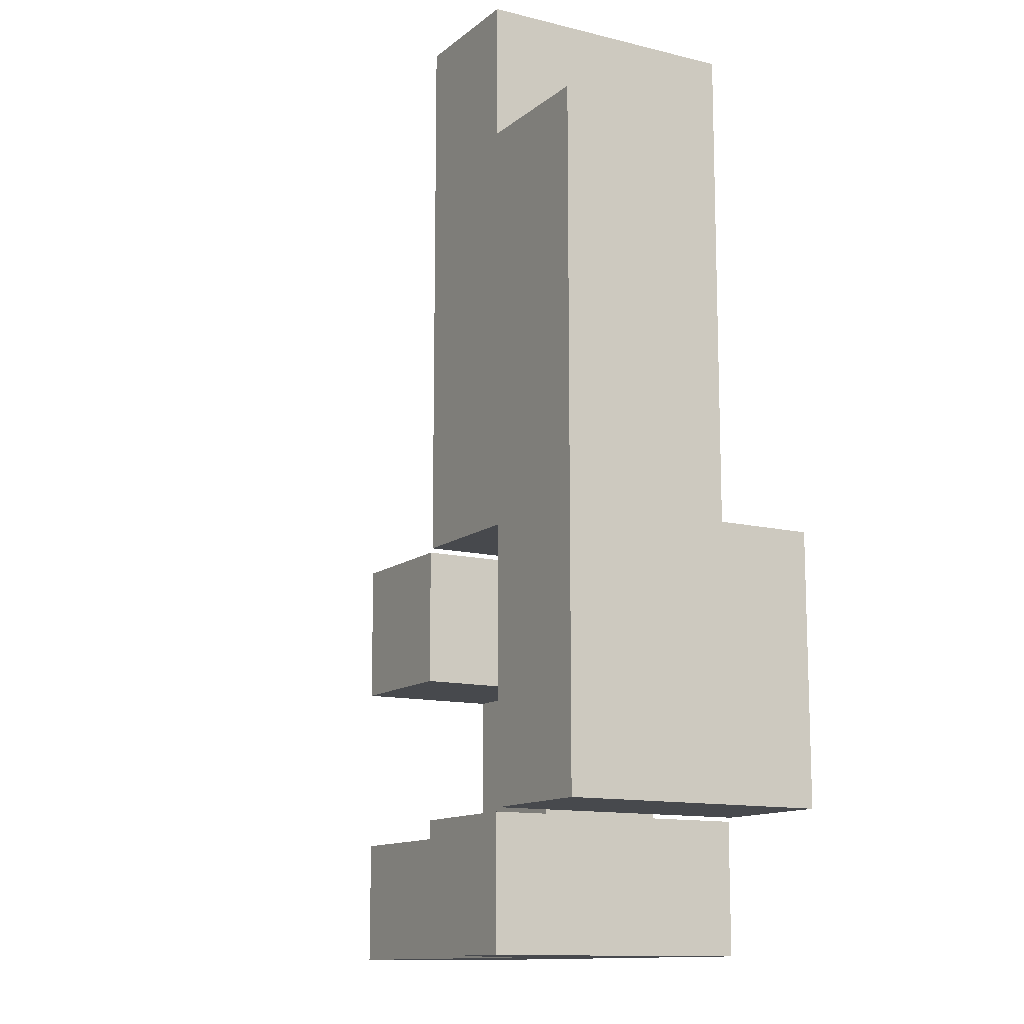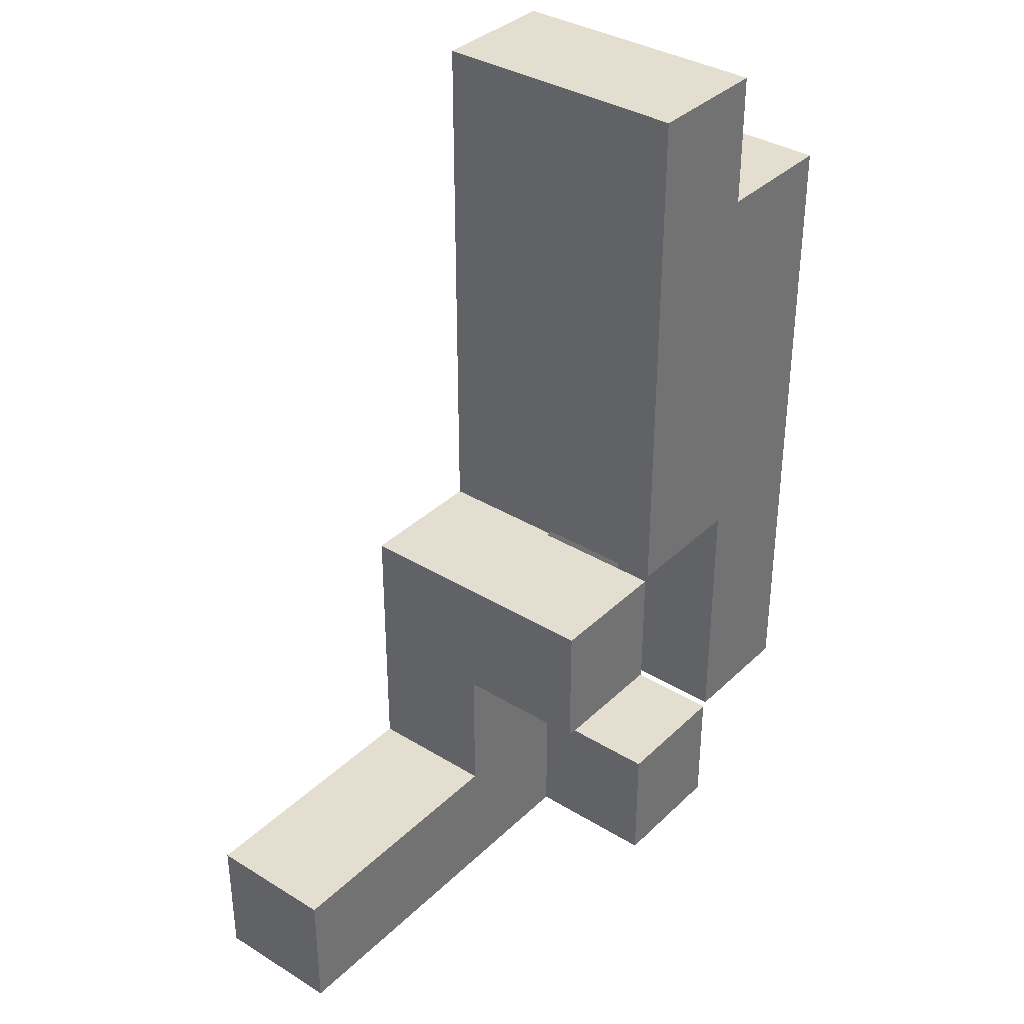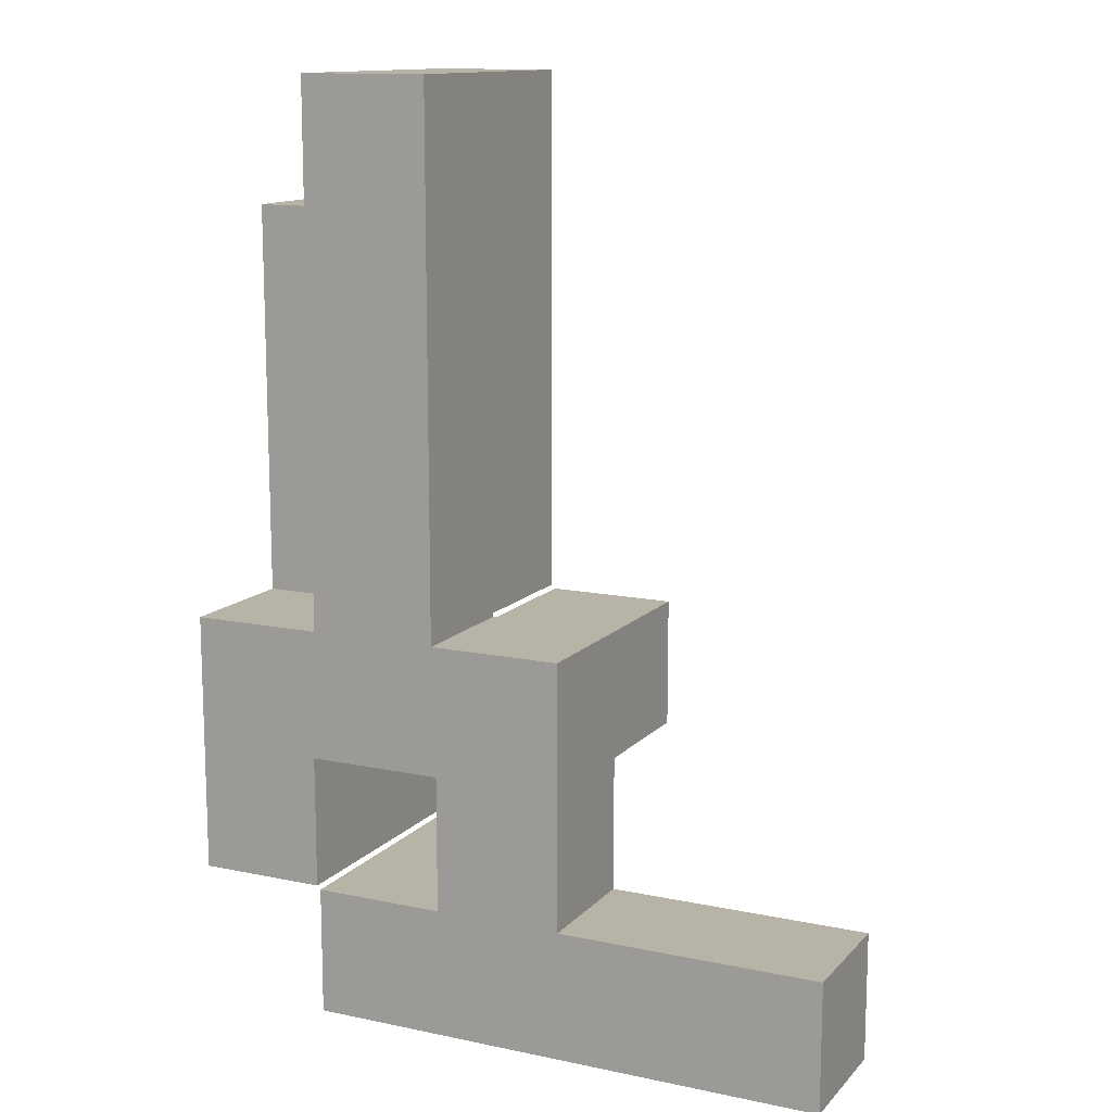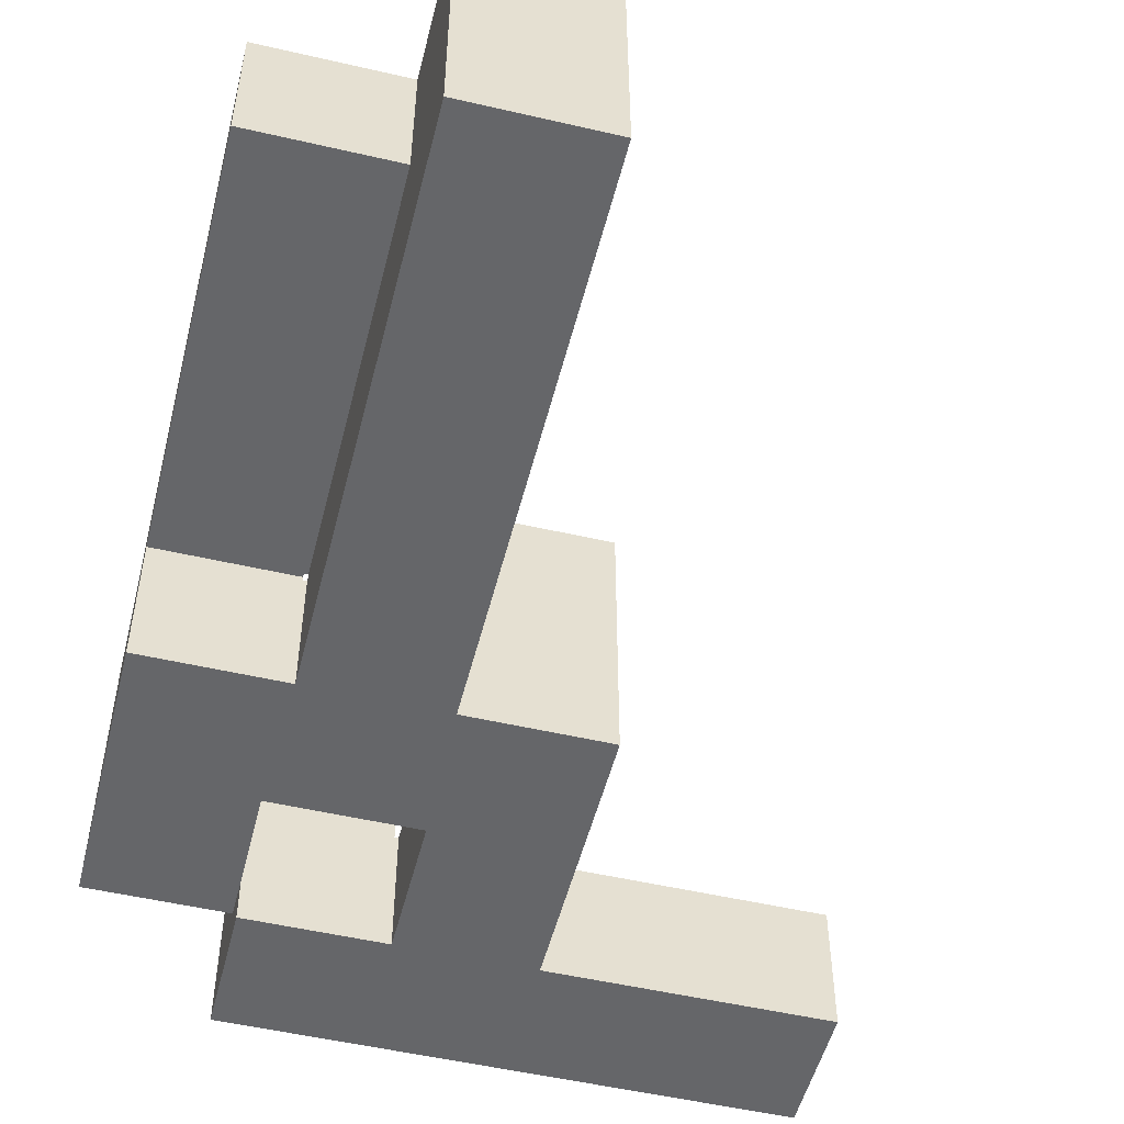
<metadata>
{"format":"obj","ext":"obj","renderer":"f3d","projection":"perspective","resolution":1024,"background":"white","views":[{"elev":-12.4,"azim":60.0,"up":"+Y"},{"elev":35.7,"azim":-51.1,"up":"+Y"},{"elev":12.9,"azim":-154.2,"up":"+Y"},{"elev":-51.8,"azim":165.9,"up":"+Z"}]}
</metadata>
<code>
v -0.2465 -0.9965 -0.3715
v -0.2465 -0.9965 -0.1285
v -0.2465 -0.7535 -0.1285
v -0.2465 -0.7535 -0.3715
v -0.0035 -0.9965 -0.3715
v -0.0035 -0.9965 -0.1285
v 0 -0.9965 -0.3715
v 0 -0.9965 -0.1285
v -0.0035 -0.7535 -0.1285
v -0.0035 -0.7535 -0.3715
v 0 -0.7535 -0.1285
v 0 -0.7535 -0.3715
v 0.0035 -0.9965 -0.3715
v 0.0035 -0.9965 -0.1285
v 0.2465 -0.9965 -0.3715
v 0.2465 -0.9965 -0.1285
v 0.25 -0.9965 -0.3715
v 0.25 -0.9965 -0.1285
v 0.0035 -0.7535 -0.1285
v 0.0035 -0.7535 -0.3715
v 0.2465 -0.7535 -0.1285
v 0.2465 -0.7535 -0.3715
v 0.25 -0.7535 -0.1285
v 0.25 -0.7535 -0.3715
v 0.2535 -0.7535 -0.3715
v 0.2535 -0.7535 -0.1285
v 0.2535 -0.75 -0.1285
v 0.2535 -0.75 -0.3715
v 0.4965 -0.7535 -0.3715
v 0.4965 -0.75 -0.3715
v 0.4965 -0.75 -0.1285
v 0.4965 -0.7535 -0.1285
v 0.2535 -0.9965 -0.3715
v 0.2535 -0.9965 -0.1285
v 0.4965 -0.9965 -0.3715
v 0.4965 -0.9965 -0.1285
v 0.5 -0.9965 -0.3715
v 0.5 -0.9965 -0.1285
v 0.5 -0.7535 -0.1285
v 0.5 -0.7535 -0.3715
v 0.5035 -0.9965 -0.1285
v 0.5035 -0.9965 -0.125
v 0.5035 -0.7535 -0.125
v 0.5035 -0.7535 -0.1285
v 0.7465 -0.9965 -0.3715
v 0.7465 -0.7535 -0.3715
v 0.7465 -0.7535 -0.1285
v 0.7465 -0.9965 -0.1285
v 0.7465 -0.7535 -0.125
v 0.7465 -0.9965 -0.125
v 0.5035 -0.9965 -0.3715
v 0.5035 -0.7535 -0.3715
v 0.2535 -0.7465 -0.1285
v 0.2535 -0.7465 -0.3715
v 0.2535 -0.5035 -0.1285
v 0.2535 -0.5035 -0.3715
v 0.2535 -0.5 -0.1285
v 0.2535 -0.5 -0.3715
v 0.4965 -0.7465 -0.3715
v 0.4965 -0.7465 -0.1285
v 0.4965 -0.5035 -0.3715
v 0.4965 -0.5035 -0.1285
v 0.4965 -0.5 -0.3715
v 0.4965 -0.5 -0.1285
v 0.7535 -0.7465 -0.3715
v 0.7535 -0.7465 -0.1285
v 0.7535 -0.5035 -0.1285
v 0.7535 -0.5035 -0.3715
v 0.7535 -0.5 -0.1285
v 0.7535 -0.5 -0.3715
v 0.7535 -0.7465 -0.125
v 0.7535 -0.5035 -0.125
v 0.7535 -0.5 -0.125
v 0.9965 -0.7465 -0.3715
v 0.9965 -0.5035 -0.3715
v 0.9965 -0.5035 -0.1285
v 0.9965 -0.7465 -0.1285
v 0.9965 -0.5 -0.3715
v 0.9965 -0.5 -0.1285
v 0.9965 -0.5035 -0.125
v 0.9965 -0.7465 -0.125
v 0.9965 -0.5 -0.125
v 0.2535 -0.4965 -0.1285
v 0.2535 -0.4965 -0.3715
v 0.2535 -0.2535 -0.1285
v 0.2535 -0.2535 -0.3715
v 0.2535 -0.4965 -0.125
v 0.2535 -0.2535 -0.125
v 0.4965 -0.4965 -0.3715
v 0.4965 -0.4965 -0.1285
v 0.4965 -0.2535 -0.1285
v 0.4965 -0.2535 -0.125
v 0.4965 -0.4965 -0.125
v 0.5 -0.4965 -0.3715
v 0.5 -0.4965 -0.1285
v 0.4965 -0.2535 -0.3715
v 0.5 -0.2535 -0.1285
v 0.5 -0.2535 -0.3715
v 0.5035 -0.2535 -0.3715
v 0.5035 -0.2535 -0.1285
v 0.5035 -0.25 -0.1285
v 0.5035 -0.25 -0.3715
v 0.7465 -0.2535 -0.3715
v 0.7465 -0.25 -0.3715
v 0.7465 -0.25 -0.1285
v 0.7465 -0.2535 -0.1285
v 0.5035 -0.4965 -0.3715
v 0.5035 -0.4965 -0.1285
v 0.7465 -0.4965 -0.3715
v 0.7465 -0.4965 -0.1285
v 0.75 -0.4965 -0.3715
v 0.75 -0.4965 -0.1285
v 0.75 -0.2535 -0.1285
v 0.75 -0.2535 -0.3715
v 0.7535 -0.4965 -0.1285
v 0.7535 -0.4965 -0.3715
v 0.7535 -0.4965 -0.125
v 0.7535 -0.2535 -0.125
v 0.7535 -0.2535 -0.1285
v 0.9965 -0.4965 -0.3715
v 0.9965 -0.4965 -0.1285
v 0.9965 -0.2535 -0.3715
v 0.9965 -0.2535 -0.1285
v 0.9965 -0.4965 -0.125
v 0.9965 -0.2535 -0.125
v 0.7535 -0.2535 -0.3715
v 0.5035 -0.2465 -0.1285
v 0.5035 -0.2465 -0.3715
v 0.5035 -0.0035 -0.1285
v 0.5035 -0.0035 -0.3715
v 0.5035 0 -0.1285
v 0.5035 0 -0.3715
v 0.5035 -0.2465 -0.125
v 0.5035 -0.0035 -0.125
v 0.5035 0 -0.125
v 0.7465 -0.2465 -0.3715
v 0.7465 -0.2465 -0.1285
v 0.7465 -0.0035 -0.3715
v 0.7465 -0.0035 -0.1285
v 0.7465 0 -0.3715
v 0.7465 0 -0.1285
v 0.7465 -0.0035 -0.125
v 0.7465 -0.2465 -0.125
v 0.7465 0 -0.125
v 0.5035 0.0035 -0.1285
v 0.5035 0.0035 -0.3715
v 0.5035 0.2465 -0.1285
v 0.5035 0.2465 -0.3715
v 0.5035 0.25 -0.1285
v 0.5035 0.25 -0.3715
v 0.5035 0.0035 -0.125
v 0.5035 0.2465 -0.125
v 0.5035 0.25 -0.125
v 0.7465 0.0035 -0.3715
v 0.7465 0.0035 -0.1285
v 0.7465 0.2465 -0.3715
v 0.7465 0.2465 -0.1285
v 0.7465 0.25 -0.3715
v 0.7465 0.25 -0.1285
v 0.7465 0.0035 -0.125
v 0.7465 0.2465 -0.125
v 0.7465 0.25 -0.125
v 0.5035 0.2535 -0.1285
v 0.5035 0.2535 -0.3715
v 0.5035 0.4965 -0.1285
v 0.5035 0.4965 -0.3715
v 0.5035 0.5 -0.1285
v 0.5035 0.5 -0.3715
v 0.5035 0.2535 -0.125
v 0.5035 0.4965 -0.125
v 0.5035 0.5 -0.125
v 0.7465 0.2535 -0.3715
v 0.7465 0.2535 -0.1285
v 0.7465 0.4965 -0.3715
v 0.7465 0.4965 -0.1285
v 0.7465 0.5 -0.3715
v 0.7465 0.5 -0.1285
v 0.7465 0.2535 -0.125
v 0.7465 0.4965 -0.125
v 0.7465 0.5 -0.125
v 0.5035 0.5035 -0.1285
v 0.5035 0.5035 -0.3715
v 0.5035 0.7465 -0.1285
v 0.5035 0.7465 -0.3715
v 0.5035 0.5035 -0.125
v 0.5035 0.7465 -0.125
v 0.7465 0.5035 -0.3715
v 0.7465 0.5035 -0.1285
v 0.7465 0.7465 -0.3715
v 0.7465 0.7465 -0.1285
v 0.7465 0.5035 -0.125
v 0.7465 0.7465 -0.125
v 0.5035 -0.9965 -0.1215
v 0.5035 -0.7535 -0.1215
v 0.5035 -0.9965 0.1215
v 0.5035 -0.7535 0.1215
v 0.7465 -0.7535 -0.1215
v 0.7465 -0.9965 -0.1215
v 0.7465 -0.7535 0.1215
v 0.7465 -0.9965 0.1215
v 0.7535 -0.7465 -0.1215
v 0.7535 -0.5035 -0.1215
v 0.7535 -0.5 -0.1215
v 0.7535 -0.7465 0.1215
v 0.7535 -0.5035 0.1215
v 0.7535 -0.5 0.1215
v 0.9965 -0.5035 -0.1215
v 0.9965 -0.7465 -0.1215
v 0.9965 -0.5 -0.1215
v 0.9965 -0.5035 0.1215
v 0.9965 -0.7465 0.1215
v 0.9965 -0.5 0.1215
v 0.2535 -0.4965 -0.1215
v 0.2535 -0.2535 -0.1215
v 0.2535 -0.4965 0.1215
v 0.2535 -0.2535 0.1215
v 0.4965 -0.2535 -0.1215
v 0.4965 -0.4965 -0.1215
v 0.4965 -0.2535 0.1215
v 0.4965 -0.4965 0.1215
v 0.7535 -0.4965 -0.1215
v 0.7535 -0.2535 -0.1215
v 0.7535 -0.4965 0.1215
v 0.7535 -0.2535 0.1215
v 0.7535 -0.25 0.1215
v 0.7535 -0.25 -0.1215
v 0.9965 -0.4965 -0.1215
v 0.9965 -0.2535 -0.1215
v 0.9965 -0.4965 0.1215
v 0.9965 -0.2535 0.1215
v 0.9965 -0.25 -0.1215
v 0.9965 -0.25 0.1215
v 0.5035 -0.2465 -0.1215
v 0.5035 -0.0035 -0.1215
v 0.5035 0 -0.1215
v 0.5035 -0.2465 0.1215
v 0.5035 -0.0035 0.1215
v 0.5035 0 0.1215
v 0.7465 -0.0035 -0.1215
v 0.7465 -0.2465 -0.1215
v 0.7465 0 -0.1215
v 0.7465 -0.2465 0.1215
v 0.75 -0.2465 -0.1215
v 0.75 -0.2465 0.1215
v 0.75 -0.0035 -0.1215
v 0.75 0 -0.1215
v 0.7465 -0.0035 0.1215
v 0.75 -0.0035 0.1215
v 0.7465 0 0.1215
v 0.75 0 0.1215
v 0.7535 -0.2465 0.1215
v 0.7535 -0.2465 -0.1215
v 0.9965 -0.2465 -0.1215
v 0.9965 -0.2465 0.1215
v 0.9965 -0.0035 -0.1215
v 0.9965 -0.0035 0.1215
v 0.9965 0 -0.1215
v 0.9965 0 0.1215
v 0.7535 -0.0035 -0.1215
v 0.7535 0 -0.1215
v 0.7535 -0.0035 0.1215
v 0.7535 0 0.1215
v 0.5035 0.0035 -0.1215
v 0.5035 0.2465 -0.1215
v 0.5035 0.25 -0.1215
v 0.5035 0.0035 0.1215
v 0.5035 0.2465 0.1215
v 0.5035 0.25 0.1215
v 0.7465 0.0035 -0.1215
v 0.7465 0.2465 -0.1215
v 0.7465 0.25 -0.1215
v 0.75 0.0035 -0.1215
v 0.75 0.2465 -0.1215
v 0.75 0.25 -0.1215
v 0.7465 0.0035 0.1215
v 0.75 0.0035 0.1215
v 0.7465 0.2465 0.1215
v 0.75 0.2465 0.1215
v 0.7465 0.25 0.1215
v 0.75 0.25 0.1215
v 0.9965 0.0035 -0.1215
v 0.9965 0.0035 0.1215
v 0.9965 0.2465 -0.1215
v 0.9965 0.2465 0.1215
v 0.9965 0.25 -0.1215
v 0.9965 0.25 0.1215
v 0.7535 0.0035 -0.1215
v 0.7535 0.2465 -0.1215
v 0.7535 0.25 -0.1215
v 0.7535 0.0035 0.1215
v 0.7535 0.2465 0.1215
v 0.7535 0.25 0.1215
v 0.5035 0.2535 -0.1215
v 0.5035 0.4965 -0.1215
v 0.5035 0.5 -0.1215
v 0.5035 0.2535 0.1215
v 0.5035 0.4965 0.1215
v 0.5035 0.5 0.1215
v 0.7465 0.2535 -0.1215
v 0.7465 0.4965 -0.1215
v 0.7465 0.5 -0.1215
v 0.7465 0.5 0.1215
v 0.7465 0.4965 0.1215
v 0.75 0.4965 0.1215
v 0.75 0.4965 -0.1215
v 0.75 0.2535 -0.1215
v 0.7465 0.2535 0.1215
v 0.75 0.2535 0.1215
v 0.9965 0.2535 -0.1215
v 0.9965 0.2535 0.1215
v 0.9965 0.4965 -0.1215
v 0.9965 0.4965 0.1215
v 0.7535 0.4965 0.1215
v 0.7535 0.4965 -0.1215
v 0.7535 0.2535 -0.1215
v 0.7535 0.2535 0.1215
v 0.5035 0.5035 -0.1215
v 0.5035 0.7465 -0.1215
v 0.5035 0.5035 0.1215
v 0.5035 0.7465 0.1215
v 0.7465 0.5035 -0.1215
v 0.7465 0.7465 -0.1215
v 0.7465 0.5035 0.1215
v 0.7465 0.7465 0.1215
f 1 2 3 4
f 1 5 6 2
f 5 7 8 6
f 4 3 9 10
f 10 9 11 12
f 1 4 10 5
f 5 10 12 7
f 2 6 9 3
f 6 8 11 9
f 7 13 14 8
f 13 15 16 14
f 15 17 18 16
f 12 11 19 20
f 20 19 21 22
f 22 21 23 24
f 7 12 20 13
f 13 20 22 15
f 15 22 24 17
f 8 14 19 11
f 14 16 21 19
f 16 18 23 21
f 25 26 27 28
f 29 30 31 32
f 17 33 34 18
f 33 35 36 34
f 35 37 38 36
f 24 23 26 25
f 29 32 39 40
f 17 24 25 33
f 33 25 29 35
f 35 29 40 37
f 25 28 30 29
f 18 34 26 23
f 34 36 32 26
f 36 38 39 32
f 26 32 31 27
f 41 42 43 44
f 45 46 47 48
f 48 47 49 50
f 37 51 41 38
f 51 45 48 41
f 41 48 50 42
f 40 39 44 52
f 52 44 47 46
f 44 43 49 47
f 37 40 52 51
f 51 52 46 45
f 38 41 44 39
f 28 27 53 54
f 54 53 55 56
f 56 55 57 58
f 30 59 60 31
f 59 61 62 60
f 61 63 64 62
f 28 54 59 30
f 54 56 61 59
f 56 58 63 61
f 27 31 60 53
f 53 60 62 55
f 55 62 64 57
f 65 66 67 68
f 68 67 69 70
f 66 71 72 67
f 67 72 73 69
f 74 75 76 77
f 75 78 79 76
f 77 76 80 81
f 76 79 82 80
f 65 74 77 66
f 66 77 81 71
f 65 68 75 74
f 68 70 78 75
f 58 57 83 84
f 84 83 85 86
f 83 87 88 85
f 63 89 90 64
f 90 91 92 93
f 83 90 93 87
f 89 94 95 90
f 86 85 91 96
f 85 88 92 91
f 96 91 97 98
f 58 84 89 63
f 84 86 96 89
f 89 96 98 94
f 57 64 90 83
f 90 95 97 91
f 99 100 101 102
f 103 104 105 106
f 94 107 108 95
f 107 109 110 108
f 109 111 112 110
f 98 97 100 99
f 103 106 113 114
f 94 98 99 107
f 107 99 103 109
f 109 103 114 111
f 99 102 104 103
f 95 108 100 97
f 108 110 106 100
f 110 112 113 106
f 100 106 105 101
f 70 69 115 116
f 69 73 117 115
f 115 117 118 119
f 78 120 121 79
f 120 122 123 121
f 79 121 124 82
f 121 123 125 124
f 111 116 115 112
f 114 113 119 126
f 126 119 123 122
f 119 118 125 123
f 70 116 120 78
f 111 114 126 116
f 116 126 122 120
f 112 115 119 113
f 102 101 127 128
f 128 127 129 130
f 130 129 131 132
f 127 133 134 129
f 129 134 135 131
f 104 136 137 105
f 136 138 139 137
f 138 140 141 139
f 137 139 142 143
f 139 141 144 142
f 127 137 143 133
f 102 128 136 104
f 128 130 138 136
f 130 132 140 138
f 101 105 137 127
f 132 131 145 146
f 146 145 147 148
f 148 147 149 150
f 131 135 151 145
f 145 151 152 147
f 147 152 153 149
f 140 154 155 141
f 154 156 157 155
f 156 158 159 157
f 141 155 160 144
f 155 157 161 160
f 157 159 162 161
f 132 146 154 140
f 146 148 156 154
f 148 150 158 156
f 150 149 163 164
f 164 163 165 166
f 166 165 167 168
f 149 153 169 163
f 163 169 170 165
f 165 170 171 167
f 158 172 173 159
f 172 174 175 173
f 174 176 177 175
f 159 173 178 162
f 173 175 179 178
f 175 177 180 179
f 150 164 172 158
f 164 166 174 172
f 166 168 176 174
f 168 167 181 182
f 182 181 183 184
f 167 171 185 181
f 181 185 186 183
f 176 187 188 177
f 187 189 190 188
f 177 188 191 180
f 188 190 192 191
f 184 183 190 189
f 183 186 192 190
f 168 182 187 176
f 182 184 189 187
f 42 193 194 43
f 193 195 196 194
f 50 49 197 198
f 198 197 199 200
f 42 50 198 193
f 193 198 200 195
f 43 194 197 49
f 194 196 199 197
f 195 200 199 196
f 71 201 202 72
f 72 202 203 73
f 201 204 205 202
f 202 205 206 203
f 81 80 207 208
f 80 82 209 207
f 208 207 210 211
f 207 209 212 210
f 71 81 208 201
f 201 208 211 204
f 204 211 210 205
f 205 210 212 206
f 87 213 214 88
f 213 215 216 214
f 93 92 217 218
f 218 217 219 220
f 87 93 218 213
f 213 218 220 215
f 88 214 217 92
f 214 216 219 217
f 215 220 219 216
f 73 203 221 117
f 117 221 222 118
f 203 206 223 221
f 221 223 224 222
f 222 224 225 226
f 82 124 227 209
f 124 125 228 227
f 209 227 229 212
f 227 228 230 229
f 228 231 232 230
f 118 222 228 125
f 222 226 231 228
f 206 212 229 223
f 223 229 230 224
f 224 230 232 225
f 133 233 234 134
f 134 234 235 135
f 233 236 237 234
f 234 237 238 235
f 143 142 239 240
f 142 144 241 239
f 133 143 240 233
f 233 240 242 236
f 240 243 244 242
f 240 239 245 243
f 239 241 246 245
f 236 242 247 237
f 242 244 248 247
f 237 247 249 238
f 247 248 250 249
f 226 225 251 252
f 231 253 254 232
f 253 255 256 254
f 255 257 258 256
f 243 252 251 244
f 226 252 253 231
f 243 245 259 252
f 252 259 255 253
f 245 246 260 259
f 259 260 257 255
f 225 232 254 251
f 244 251 261 248
f 251 254 256 261
f 248 261 262 250
f 261 256 258 262
f 135 235 263 151
f 151 263 264 152
f 152 264 265 153
f 235 238 266 263
f 263 266 267 264
f 264 267 268 265
f 144 160 269 241
f 160 161 270 269
f 161 162 271 270
f 241 269 272 246
f 269 270 273 272
f 270 271 274 273
f 238 249 275 266
f 249 250 276 275
f 266 275 277 267
f 275 276 278 277
f 267 277 279 268
f 277 278 280 279
f 257 281 282 258
f 281 283 284 282
f 283 285 286 284
f 246 272 287 260
f 260 287 281 257
f 272 273 288 287
f 287 288 283 281
f 273 274 289 288
f 288 289 285 283
f 250 262 290 276
f 262 258 282 290
f 276 290 291 278
f 290 282 284 291
f 278 291 292 280
f 291 284 286 292
f 153 265 293 169
f 169 293 294 170
f 170 294 295 171
f 265 268 296 293
f 293 296 297 294
f 294 297 298 295
f 162 178 299 271
f 178 179 300 299
f 179 180 301 300
f 300 301 302 303
f 300 303 304 305
f 271 299 306 274
f 299 300 305 306
f 268 279 307 296
f 279 280 308 307
f 296 307 303 297
f 307 308 304 303
f 297 303 302 298
f 285 309 310 286
f 309 311 312 310
f 305 304 313 314
f 314 313 312 311
f 274 306 315 289
f 289 315 309 285
f 306 305 314 315
f 315 314 311 309
f 280 292 316 308
f 292 286 310 316
f 308 316 313 304
f 316 310 312 313
f 171 295 317 185
f 185 317 318 186
f 295 298 319 317
f 317 319 320 318
f 180 191 321 301
f 191 192 322 321
f 301 321 323 302
f 321 322 324 323
f 186 318 322 192
f 318 320 324 322
f 298 302 323 319
f 319 323 324 320

</code>
